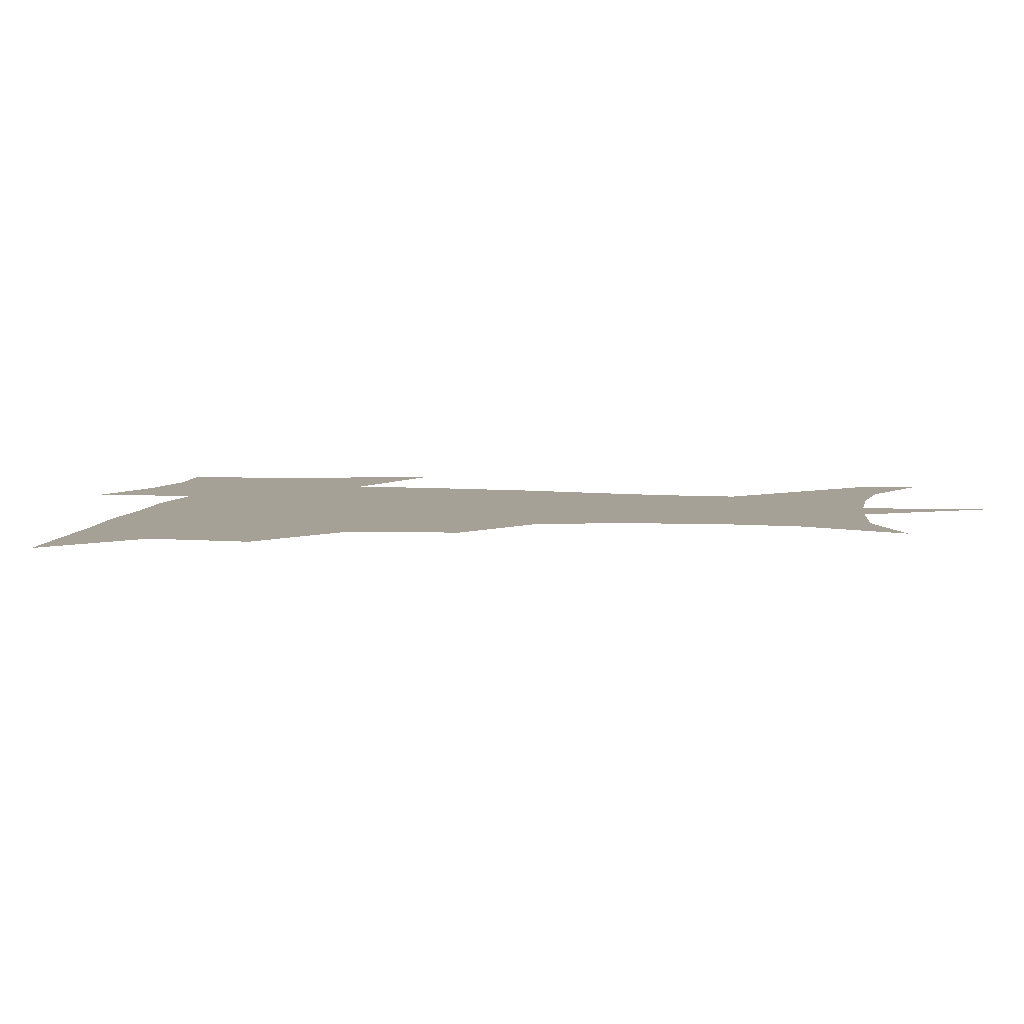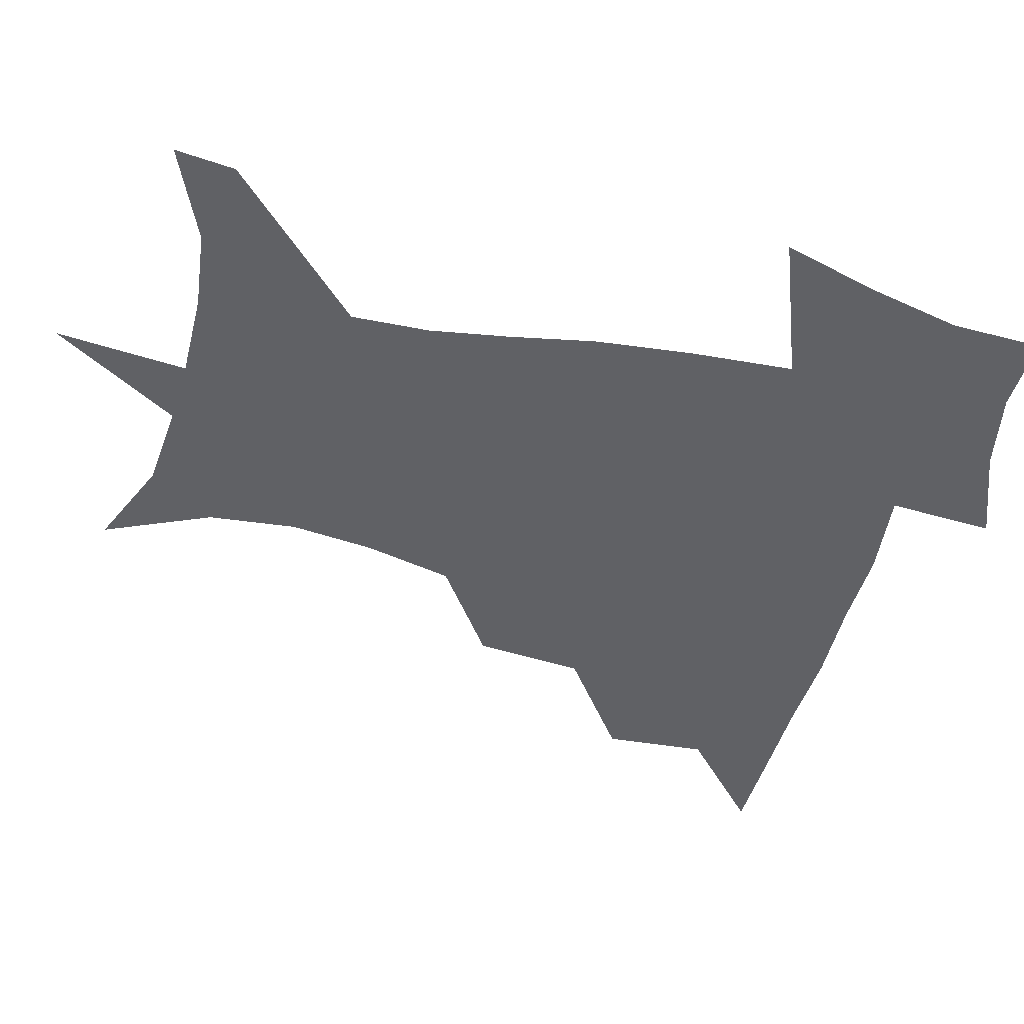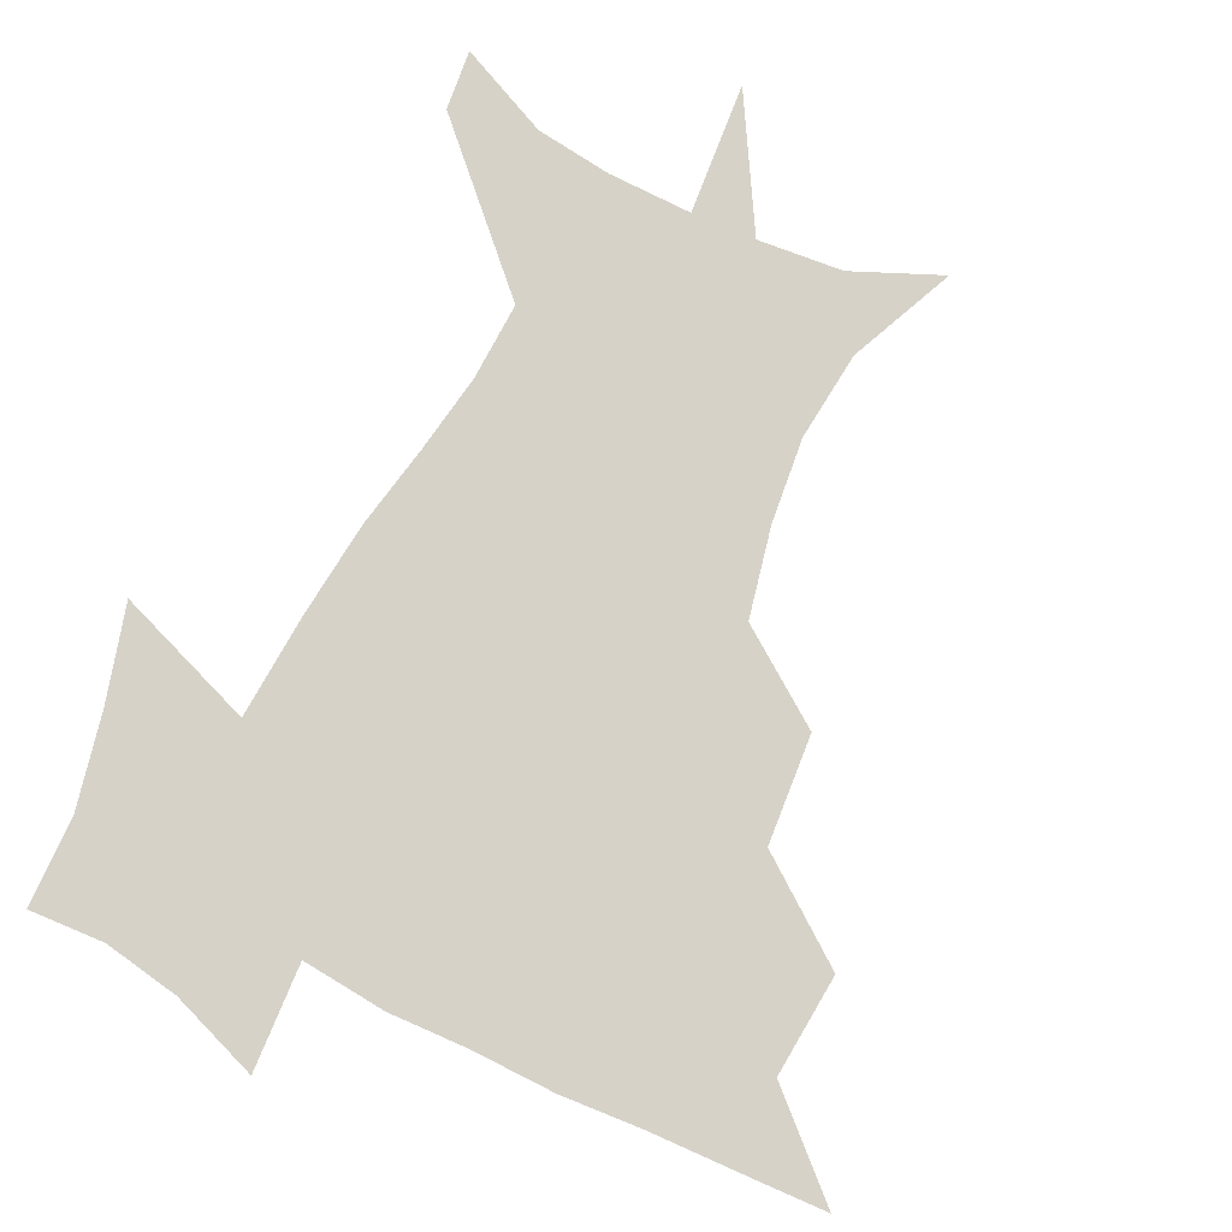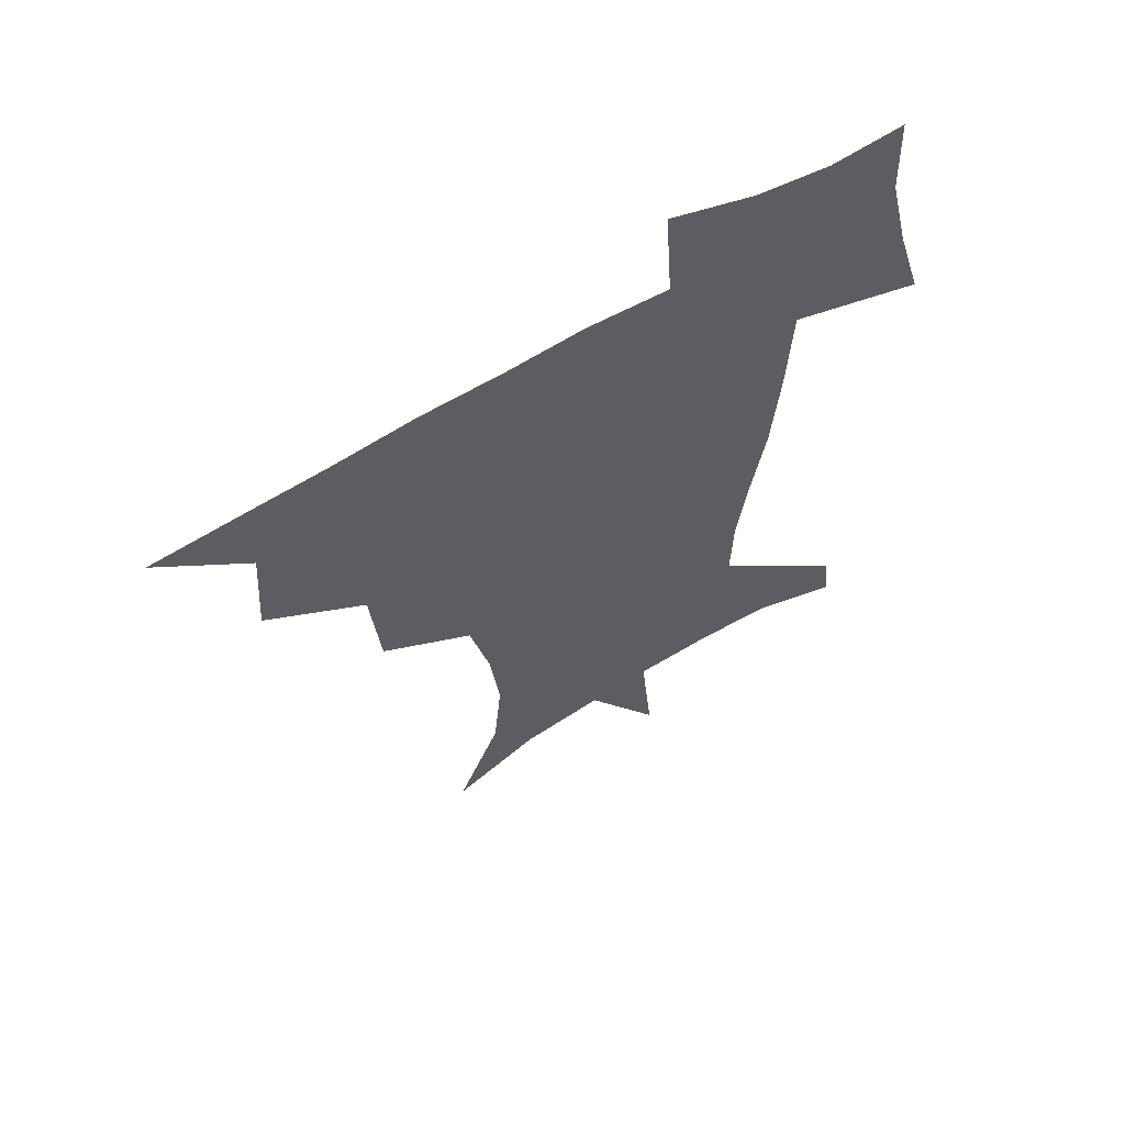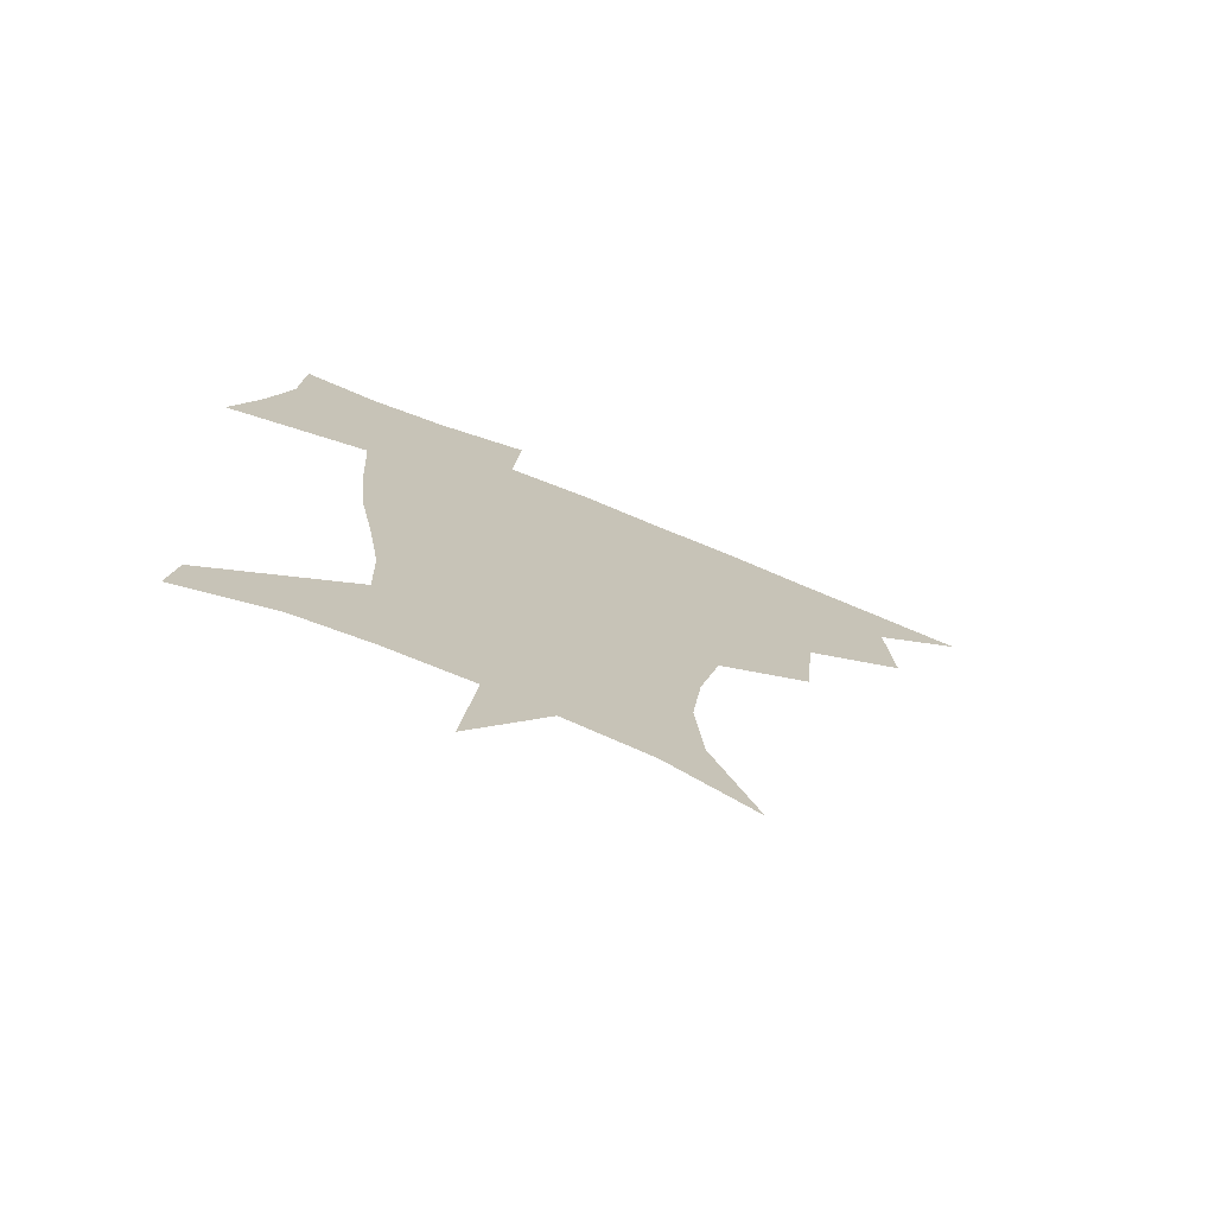
<metadata>
{"format":"obj","ext":"obj","renderer":"f3d","projection":"perspective","resolution":1024,"background":"white","views":[{"elev":6.0,"azim":-79.7,"up":"+Z"},{"elev":-49.2,"azim":76.0,"up":"+Z"},{"elev":78.4,"azim":-153.5,"up":"+Z"},{"elev":62.2,"azim":-31.5,"up":"+Y"},{"elev":-74.5,"azim":157.8,"up":"+Y"}]}
</metadata>
<code>
v 451.8 448.4 0
v 481.9 382.6 0
v 484.3 419 0
v 482.4 449.9 0
v 521.2 317.9 0
v 517.7 356.6 0
v 516.4 391.1 0
v 515.5 421.7 0
v 513.3 451.2 0
v 546.3 162.6 0
v 562.4 200.9 0
v 565.3 232.8 0
v 561.7 263 0
v 554.4 294.8 0
v 549.7 332.8 0
v 547.5 365.4 0
v 546.3 395.3 0
v 544.8 423.6 0
v 542.4 453.5 0
v 577.5 176.5 0
v 585.5 212 0
v 585.2 244.3 0
v 582.5 275.7 0
v 578.2 306.2 0
v 576.1 338.7 0
v 574.8 368.4 0
v 574.8 398.1 0
v 573.4 425.1 0
v 572.3 453.4 0
v 607.8 179.6 0
v 607.2 215.5 0
v 605.6 244.4 0
v 603.6 280.6 0
v 602.1 308.8 0
v 601.5 341.6 0
v 601.6 370.6 0
v 602 399.1 0
v 602.4 425.6 0
v 600.7 454.7 0
v 635.3 133.5 0
v 630.7 180.8 0
v 628.2 217.9 0
v 626.3 248.7 0
v 625.4 280.5 0
v 625.8 312.1 0
v 626.8 340.8 0
v 627.5 372.5 0
v 628.6 399.2 0
v 629.6 425.8 0
v 631.1 452.2 0
v 628.6 490.3 0
v 660.9 180.7 0
v 650.7 216.1 0
v 646 246.2 0
v 647.4 274.2 0
v 649.9 303.7 0
v 652.5 333.9 0
v 653.6 367.9 0
v 654.9 398.4 0
v 655.6 425.1 0
v 657.5 451 0
v 660.4 479.2 0
v 688.2 177.5 0
v 676.3 208.3 0
v 667.8 234.4 0
v 668.6 262.4 0
v 672.9 291.1 0
v 678.3 321.4 0
v 681.6 357 0
v 683.5 393.6 0
v 680.8 423.2 0
v 682.2 448.9 0
v 687.9 474.7 0
v 721.1 163 0
v 718.6 184.5 0
v 733.7 375.8 0
v 723.6 410.5 0
v 716 443.7 0
v 714.8 476.4 0
f 3 4 1
f 6 7 2
f 2 7 3
f 7 8 3
f 3 8 4
f 8 9 4
f 14 15 5
f 5 15 6
f 15 16 6
f 6 16 7
f 16 17 7
f 7 17 8
f 17 18 8
f 8 18 9
f 18 19 9
f 10 20 11
f 20 21 11
f 11 21 12
f 21 22 12
f 12 22 13
f 22 23 13
f 13 23 14
f 23 24 14
f 14 24 15
f 24 25 15
f 15 25 16
f 25 26 16
f 16 26 17
f 26 27 17
f 17 27 18
f 27 28 18
f 18 28 19
f 28 29 19
f 20 30 21
f 30 31 21
f 21 31 22
f 31 32 22
f 22 32 23
f 32 33 23
f 23 33 24
f 33 34 24
f 24 34 25
f 34 35 25
f 25 35 26
f 35 36 26
f 26 36 27
f 36 37 27
f 27 37 28
f 37 38 28
f 28 38 29
f 38 39 29
f 40 41 30
f 30 41 31
f 41 42 31
f 31 42 32
f 42 43 32
f 32 43 33
f 43 44 33
f 33 44 34
f 44 45 34
f 34 45 35
f 45 46 35
f 35 46 36
f 46 47 36
f 36 47 37
f 47 48 37
f 37 48 38
f 48 49 38
f 38 49 39
f 49 50 39
f 41 52 42
f 52 53 42
f 42 53 43
f 53 54 43
f 43 54 44
f 54 55 44
f 44 55 45
f 55 56 45
f 45 56 46
f 56 57 46
f 46 57 47
f 57 58 47
f 47 58 48
f 58 59 48
f 48 59 49
f 59 60 49
f 49 60 50
f 60 61 50
f 50 61 51
f 61 62 51
f 52 63 53
f 63 64 53
f 53 64 54
f 64 65 54
f 54 65 55
f 65 66 55
f 55 66 56
f 66 67 56
f 56 67 57
f 67 68 57
f 57 68 58
f 68 69 58
f 58 69 59
f 69 70 59
f 59 70 60
f 70 71 60
f 60 71 61
f 71 72 61
f 61 72 62
f 72 73 62
f 63 74 64
f 74 75 64
f 64 75 65
f 70 76 71
f 76 77 71
f 71 77 72
f 77 78 72
f 72 78 73
f 78 79 73

</code>
